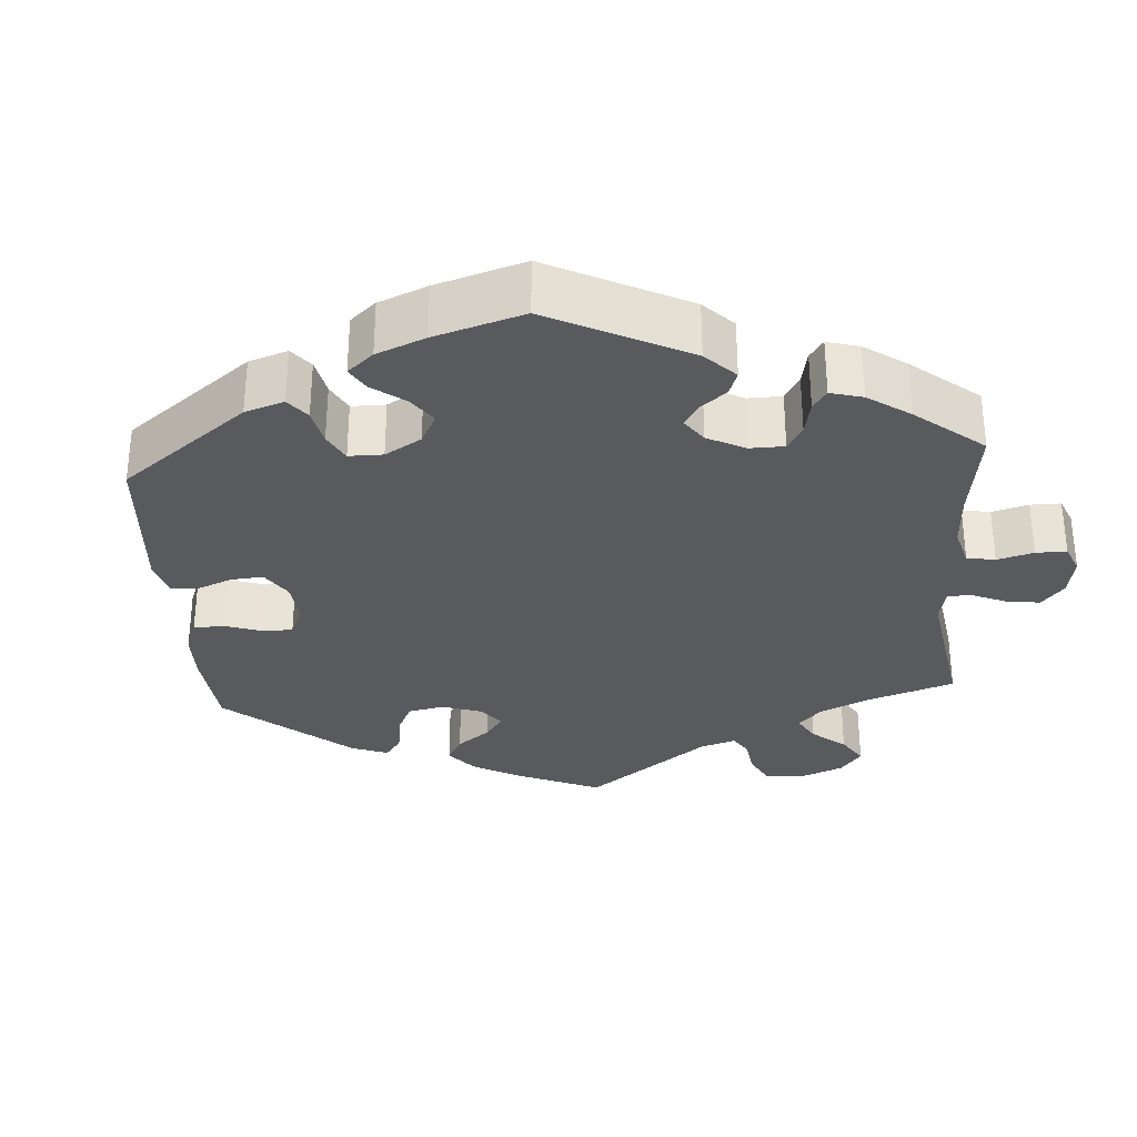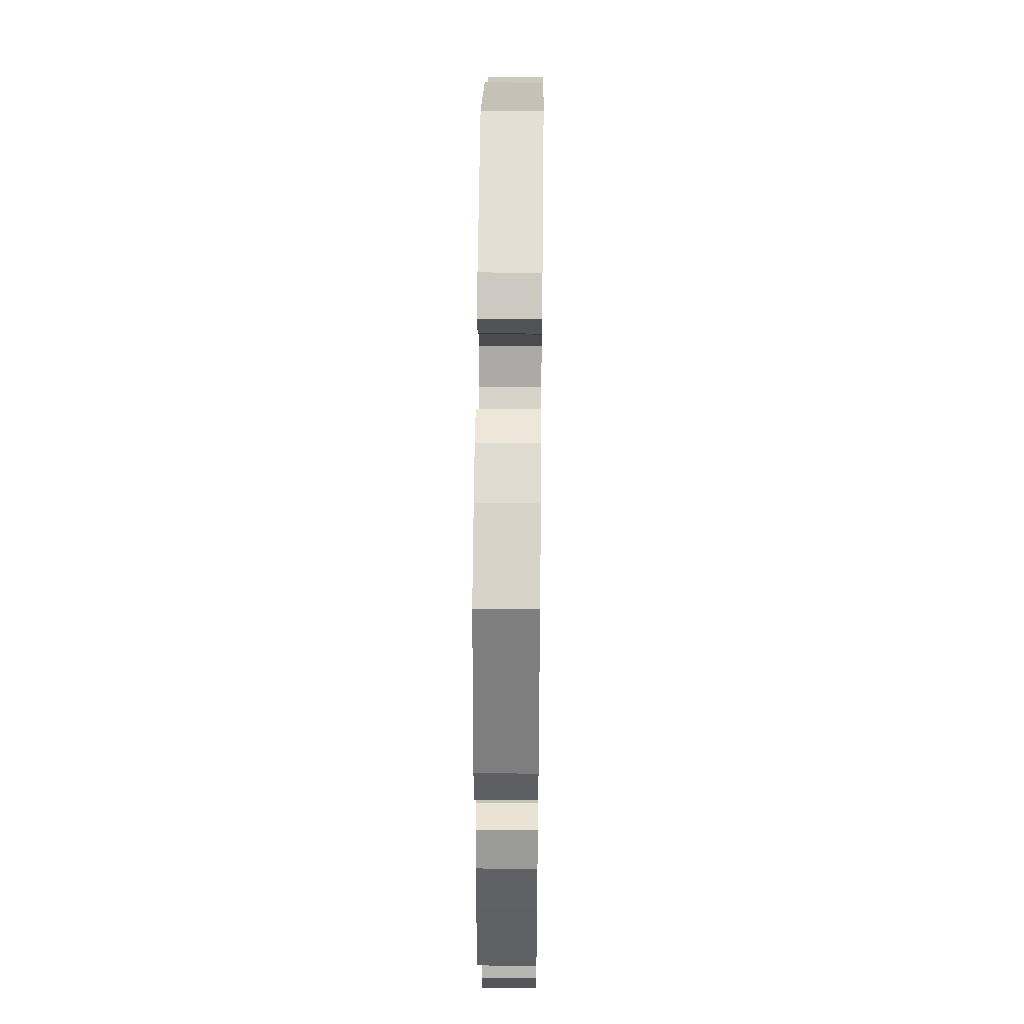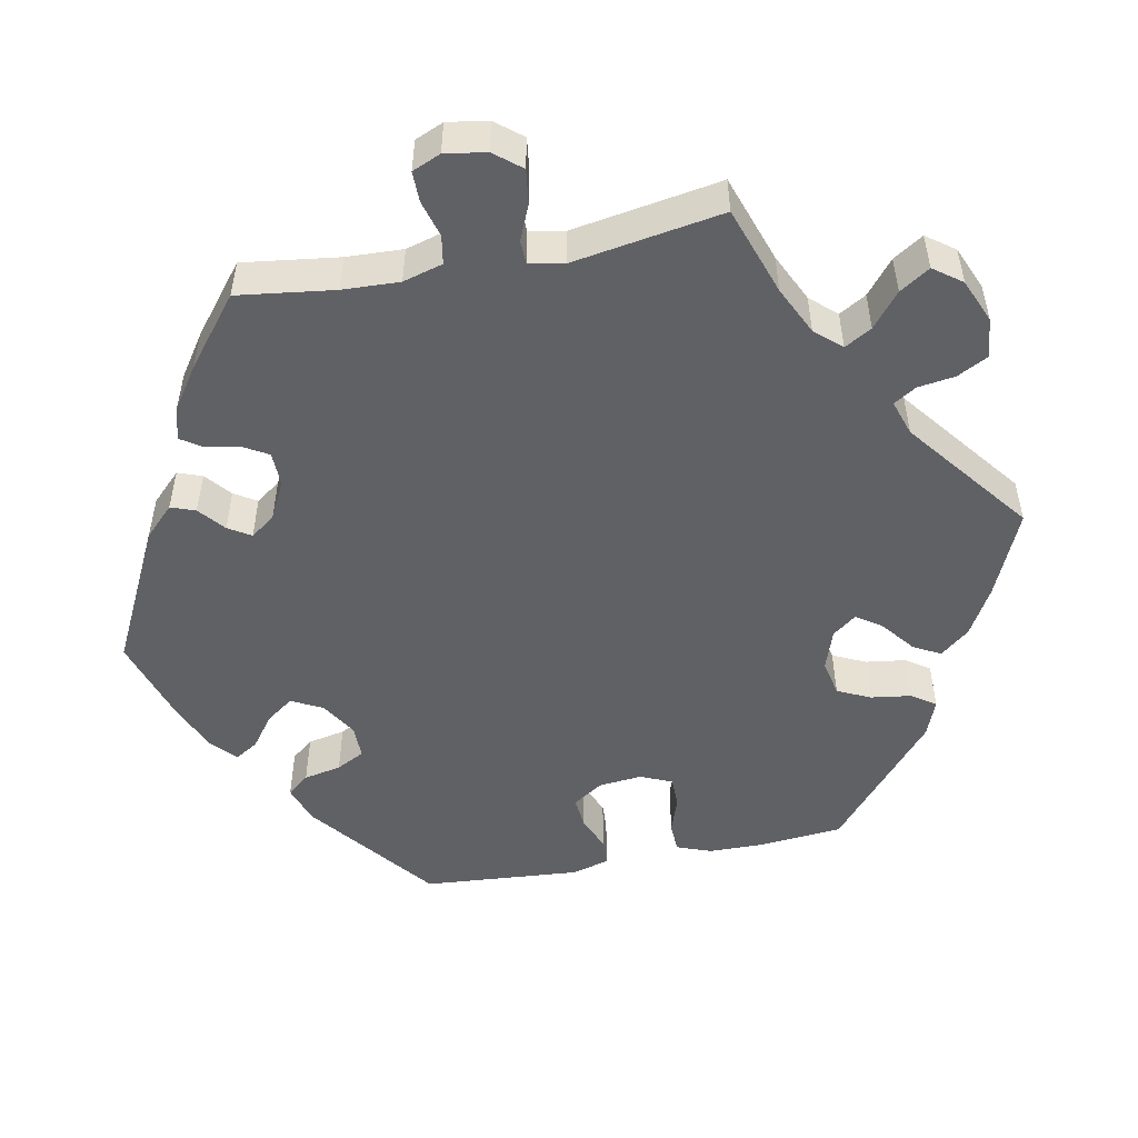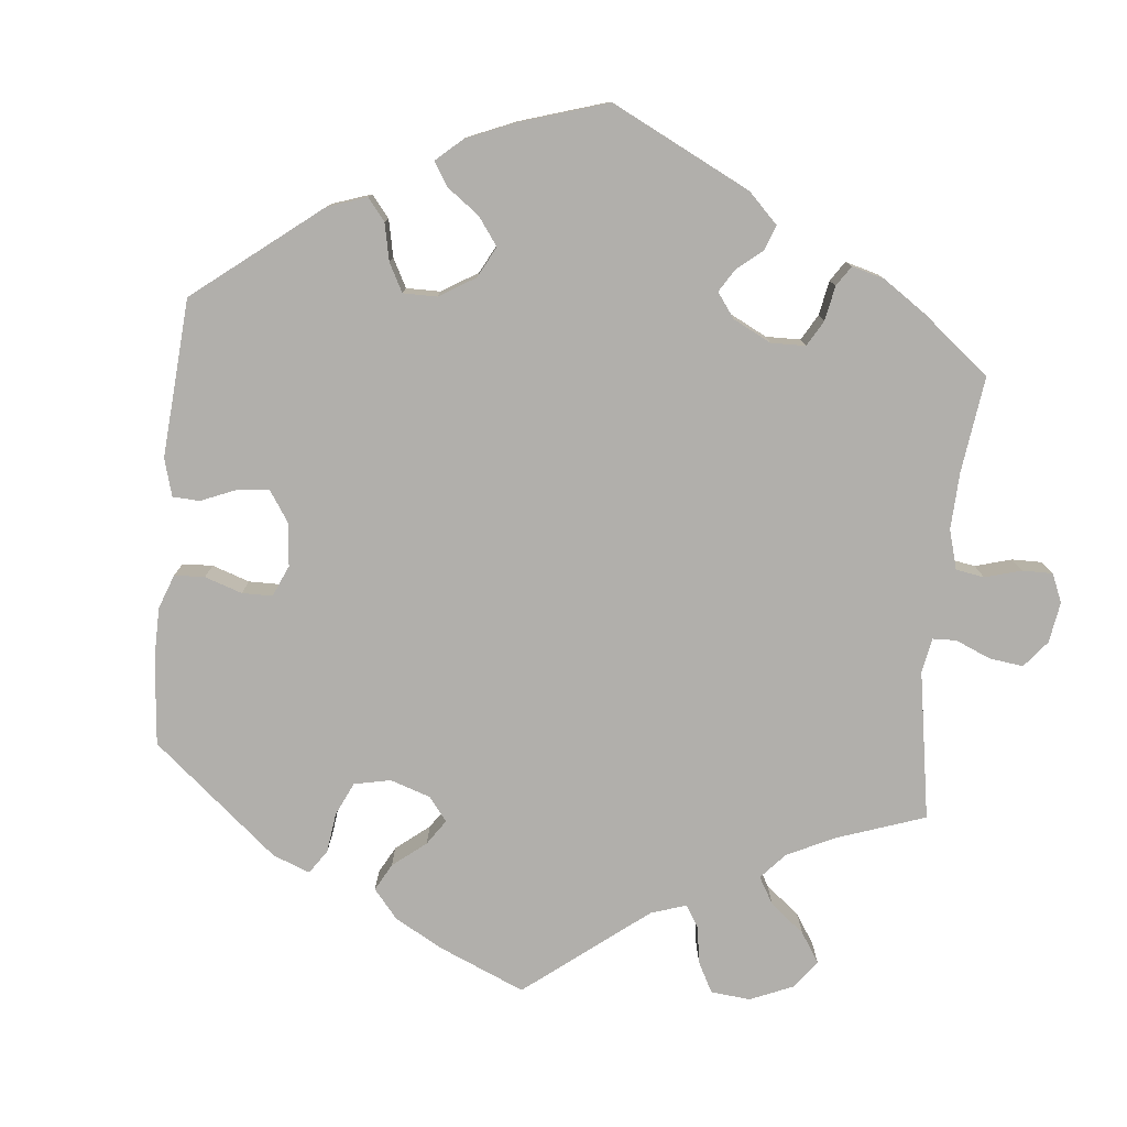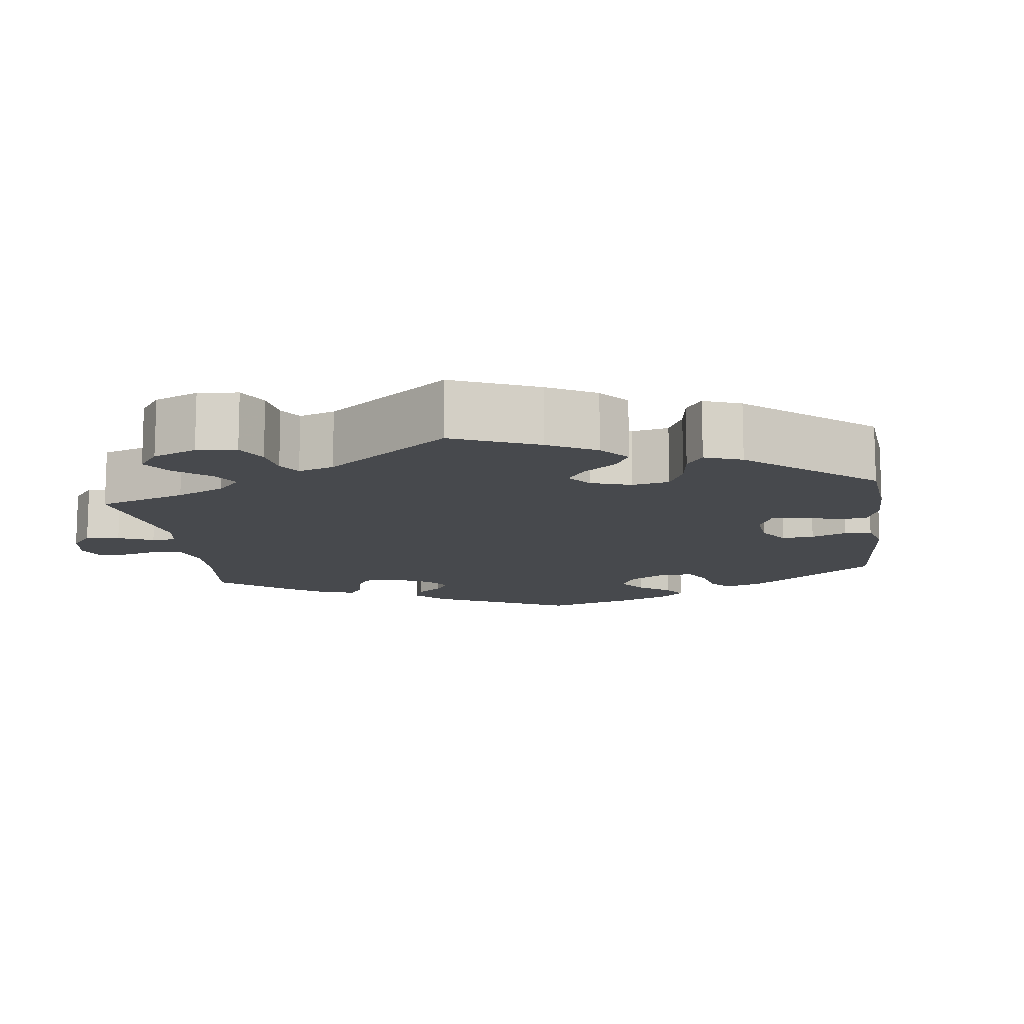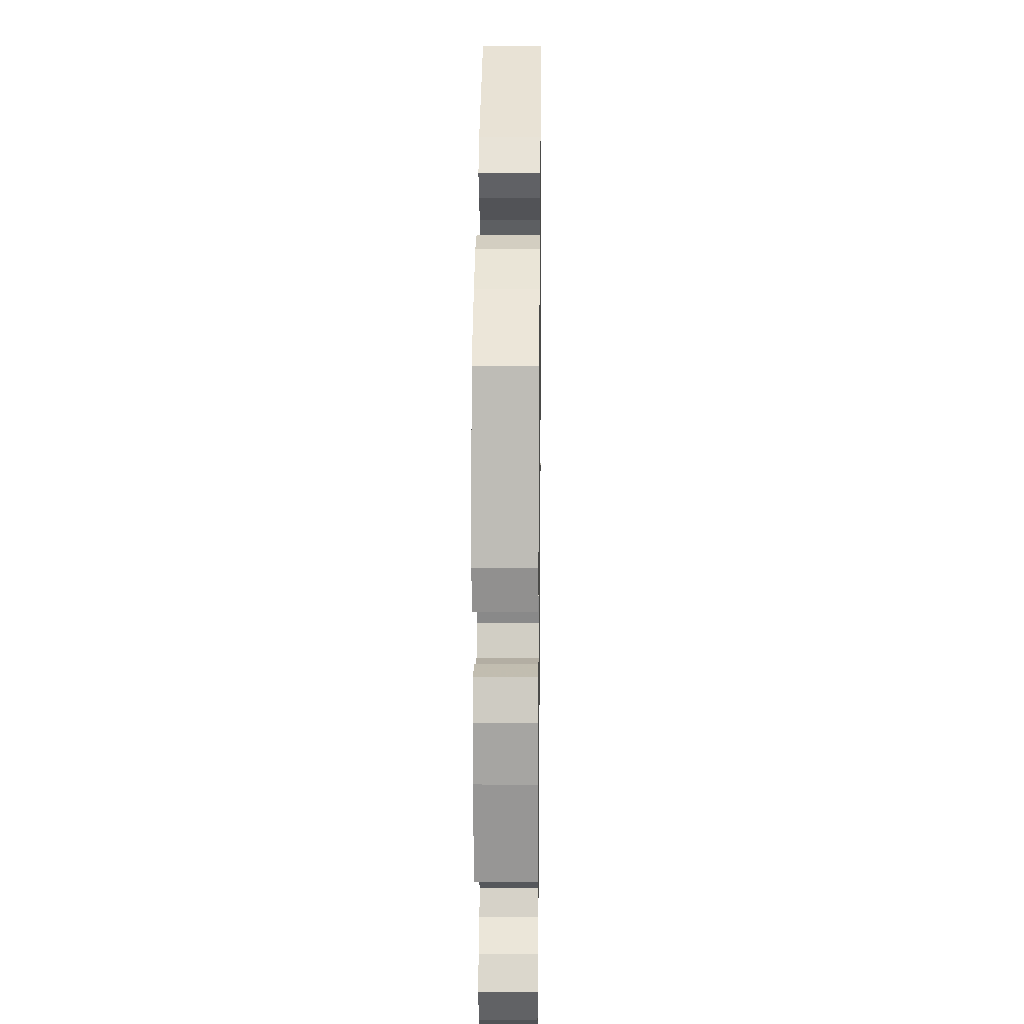
<metadata>
{"format":"obj","ext":"obj","renderer":"f3d","projection":"perspective","resolution":1024,"background":"white","views":[{"elev":-30.9,"azim":64.0,"up":"+Y"},{"elev":40.6,"azim":-89.3,"up":"+Z"},{"elev":-50.4,"azim":161.0,"up":"+Y"},{"elev":-78.2,"azim":54.3,"up":"+Y"},{"elev":-12.2,"azim":-112.2,"up":"+Y"},{"elev":15.3,"azim":-89.2,"up":"+Z"}]}
</metadata>
<code>
v -0.091 0.07 -0.499
v -0.148 0.07 -0.46
v -0.192 0.07 -0.451
v -0.212 0.07 -0.486
v -0.221 0.07 -0.542
v -0.242 0.07 -0.583
v -0.287 0.07 -0.578
v -0.336 0.07 -0.541
v -0.357 0.07 -0.494
v -0.333 0.07 -0.456
v -0.295 0.07 -0.426
v -0.279 0.07 -0.396
v -0.315 0.07 -0.364
v -0.501 0.07 -0.289
v -0.515 0.07 -0.169
v -0.516 0.07 -0.098
v -0.499 0.07 -0.052
v -0.459 0.07 -0.051
v -0.408 0.07 -0.071
v -0.369 0.07 -0.074
v -0.354 0.07 -0.038
v -0.365 0.07 0.016
v -0.397 0.07 0.052
v -0.444 0.07 0.048
v -0.493 0.07 0.028
v -0.53 0.07 0.031
v -0.538 0.07 0.082
v -0.501 0.07 0.289
v -0.409 0.07 0.354
v -0.35 0.07 0.387
v -0.303 0.07 0.395
v -0.282 0.07 0.362
v -0.272 0.07 0.312
v -0.252 0.07 0.278
v -0.208 0.07 0.283
v -0.162 0.07 0.316
v -0.141 0.07 0.358
v -0.165 0.07 0.392
v -0.204 0.07 0.422
v -0.22 0.07 0.453
v -0.185 0.07 0.489
v 0 0.07 0.578
v 0.192 0.07 0.501
v 0.232 0.07 0.466
v 0.219 0.07 0.432
v 0.182 0.07 0.399
v 0.16 0.07 0.364
v 0.182 0.07 0.326
v 0.23 0.07 0.3
v 0.275 0.07 0.302
v 0.293 0.07 0.342
v 0.299 0.07 0.394
v 0.316 0.07 0.425
v 0.358 0.07 0.411
v 0.412 0.07 0.37
v 0.5 0.07 0.289
v 0.512 0.07 0.089
v 0.498 0.07 0.037
v 0.465 0.07 0.031
v 0.424 0.07 0.046
v 0.39 0.07 0.047
v 0.374 0.07 0.011
v 0.377 0.07 -0.044
v 0.4 0.07 -0.082
v 0.438 0.07 -0.082
v 0.481 0.07 -0.067
v 0.512 0.07 -0.069
v 0.523 0.07 -0.111
v 0.518 0.07 -0.177
v 0.501 0.07 -0.288
v 0.385 0.07 -0.336
v 0.32 0.07 -0.37
v 0.283 0.07 -0.408
v 0.296 0.07 -0.443
v 0.331 0.07 -0.477
v 0.351 0.07 -0.511
v 0.327 0.07 -0.543
v 0.277 0.07 -0.562
v 0.233 0.07 -0.555
v 0.216 0.07 -0.514
v 0.21 0.07 -0.465
v 0.194 0.07 -0.439
v 0.151 0.07 -0.454
v 0 0.07 -0.578
v -0.091 0 -0.499
v -0.148 0 -0.46
v -0.192 0 -0.451
v -0.212 0 -0.486
v -0.221 0 -0.542
v -0.242 0 -0.583
v -0.287 0 -0.578
v -0.336 0 -0.541
v -0.357 0 -0.494
v -0.333 0 -0.456
v -0.295 0 -0.426
v -0.279 0 -0.396
v -0.315 0 -0.364
v -0.501 0 -0.289
v -0.515 0 -0.169
v -0.516 0 -0.098
v -0.499 0 -0.052
v -0.459 0 -0.051
v -0.408 0 -0.071
v -0.369 0 -0.074
v -0.354 0 -0.038
v -0.365 0 0.016
v -0.397 0 0.052
v -0.444 0 0.048
v -0.493 0 0.028
v -0.53 0 0.031
v -0.538 0 0.082
v -0.501 0 0.289
v -0.409 0 0.354
v -0.35 0 0.387
v -0.303 0 0.395
v -0.282 0 0.362
v -0.272 0 0.312
v -0.252 0 0.278
v -0.208 0 0.283
v -0.162 0 0.316
v -0.141 0 0.358
v -0.165 0 0.392
v -0.204 0 0.422
v -0.22 0 0.453
v -0.185 0 0.489
v 0 0 0.578
v 0.192 0 0.501
v 0.232 0 0.466
v 0.219 0 0.432
v 0.182 0 0.399
v 0.16 0 0.364
v 0.182 0 0.326
v 0.23 0 0.3
v 0.275 0 0.302
v 0.293 0 0.342
v 0.299 0 0.394
v 0.316 0 0.425
v 0.358 0 0.411
v 0.412 0 0.37
v 0.5 0 0.289
v 0.512 0 0.089
v 0.498 0 0.037
v 0.465 0 0.031
v 0.424 0 0.046
v 0.39 0 0.047
v 0.374 0 0.011
v 0.377 0 -0.044
v 0.4 0 -0.082
v 0.438 0 -0.082
v 0.481 0 -0.067
v 0.512 0 -0.069
v 0.523 0 -0.111
v 0.518 0 -0.177
v 0.501 0 -0.288
v 0.385 0 -0.336
v 0.32 0 -0.37
v 0.283 0 -0.408
v 0.296 0 -0.443
v 0.331 0 -0.477
v 0.351 0 -0.511
v 0.327 0 -0.543
v 0.277 0 -0.562
v 0.233 0 -0.555
v 0.216 0 -0.514
v 0.21 0 -0.465
v 0.194 0 -0.439
v 0.151 0 -0.454
v 0 0 -0.578
f 83 84 1
f 82 83 1 2
f 78 79 80 81
f 78 81 82
f 77 78 82
f 74 75 76 77
f 73 74 77 82
f 72 73 82 2
f 68 69 70 71
f 65 66 67 68
f 64 65 68 71
f 63 64 71 72
f 57 58 59 60
f 57 60 61
f 56 57 61
f 55 56 61
f 54 55 61 62
f 51 52 53 54
f 50 51 54 62
f 43 44 45 46
f 43 46 47
f 42 43 47
f 41 42 47 48
f 38 39 40 41
f 37 38 41 48
f 30 31 32 33
f 30 33 34
f 29 30 34
f 28 29 34
f 27 28 34
f 24 25 26 27
f 23 24 27 34
f 22 23 34 35
f 16 17 18 19
f 16 19 20
f 13 14 15 16
f 12 13 16 20
f 8 9 10 11
f 8 11 12
f 7 8 12
f 4 5 6 7
f 3 4 7 12
f 49 50 62 63
f 36 37 48 49
f 21 22 35 36
f 36 49 63 72
f 20 21 36 72
f 12 20 72
f 2 3 12 72
f 85 168 167
f 86 85 167 166
f 165 164 163 162
f 166 165 162
f 166 162 161
f 161 160 159 158
f 166 161 158 157
f 86 166 157 156
f 155 154 153 152
f 152 151 150 149
f 155 152 149 148
f 156 155 148 147
f 144 143 142 141
f 145 144 141
f 145 141 140
f 145 140 139
f 146 145 139 138
f 138 137 136 135
f 146 138 135 134
f 130 129 128 127
f 131 130 127
f 131 127 126
f 132 131 126 125
f 125 124 123 122
f 132 125 122 121
f 117 116 115 114
f 118 117 114
f 118 114 113
f 118 113 112
f 118 112 111
f 111 110 109 108
f 118 111 108 107
f 119 118 107 106
f 103 102 101 100
f 104 103 100
f 100 99 98 97
f 104 100 97 96
f 95 94 93 92
f 96 95 92
f 96 92 91
f 91 90 89 88
f 96 91 88 87
f 147 146 134 133
f 133 132 121 120
f 120 119 106 105
f 156 147 133 120
f 156 120 105 104
f 156 104 96
f 156 96 87 86
f 1 85 86 2
f 2 86 87 3
f 3 87 88 4
f 4 88 89 5
f 5 89 90 6
f 6 90 91 7
f 7 91 92 8
f 8 92 93 9
f 9 93 94 10
f 10 94 95 11
f 11 95 96 12
f 12 96 97 13
f 13 97 98 14
f 14 98 99 15
f 15 99 100 16
f 16 100 101 17
f 17 101 102 18
f 18 102 103 19
f 19 103 104 20
f 20 104 105 21
f 21 105 106 22
f 22 106 107 23
f 23 107 108 24
f 24 108 109 25
f 25 109 110 26
f 26 110 111 27
f 27 111 112 28
f 28 112 113 29
f 29 113 114 30
f 30 114 115 31
f 31 115 116 32
f 32 116 117 33
f 33 117 118 34
f 34 118 119 35
f 35 119 120 36
f 36 120 121 37
f 37 121 122 38
f 38 122 123 39
f 39 123 124 40
f 40 124 125 41
f 41 125 126 42
f 42 126 127 43
f 43 127 128 44
f 44 128 129 45
f 45 129 130 46
f 46 130 131 47
f 47 131 132 48
f 48 132 133 49
f 49 133 134 50
f 50 134 135 51
f 51 135 136 52
f 52 136 137 53
f 53 137 138 54
f 54 138 139 55
f 55 139 140 56
f 56 140 141 57
f 57 141 142 58
f 58 142 143 59
f 59 143 144 60
f 60 144 145 61
f 61 145 146 62
f 62 146 147 63
f 63 147 148 64
f 64 148 149 65
f 65 149 150 66
f 66 150 151 67
f 67 151 152 68
f 68 152 153 69
f 69 153 154 70
f 70 154 155 71
f 71 155 156 72
f 72 156 157 73
f 73 157 158 74
f 74 158 159 75
f 75 159 160 76
f 76 160 161 77
f 77 161 162 78
f 78 162 163 79
f 79 163 164 80
f 80 164 165 81
f 81 165 166 82
f 82 166 167 83
f 83 167 168 84
f 84 168 85 1

</code>
